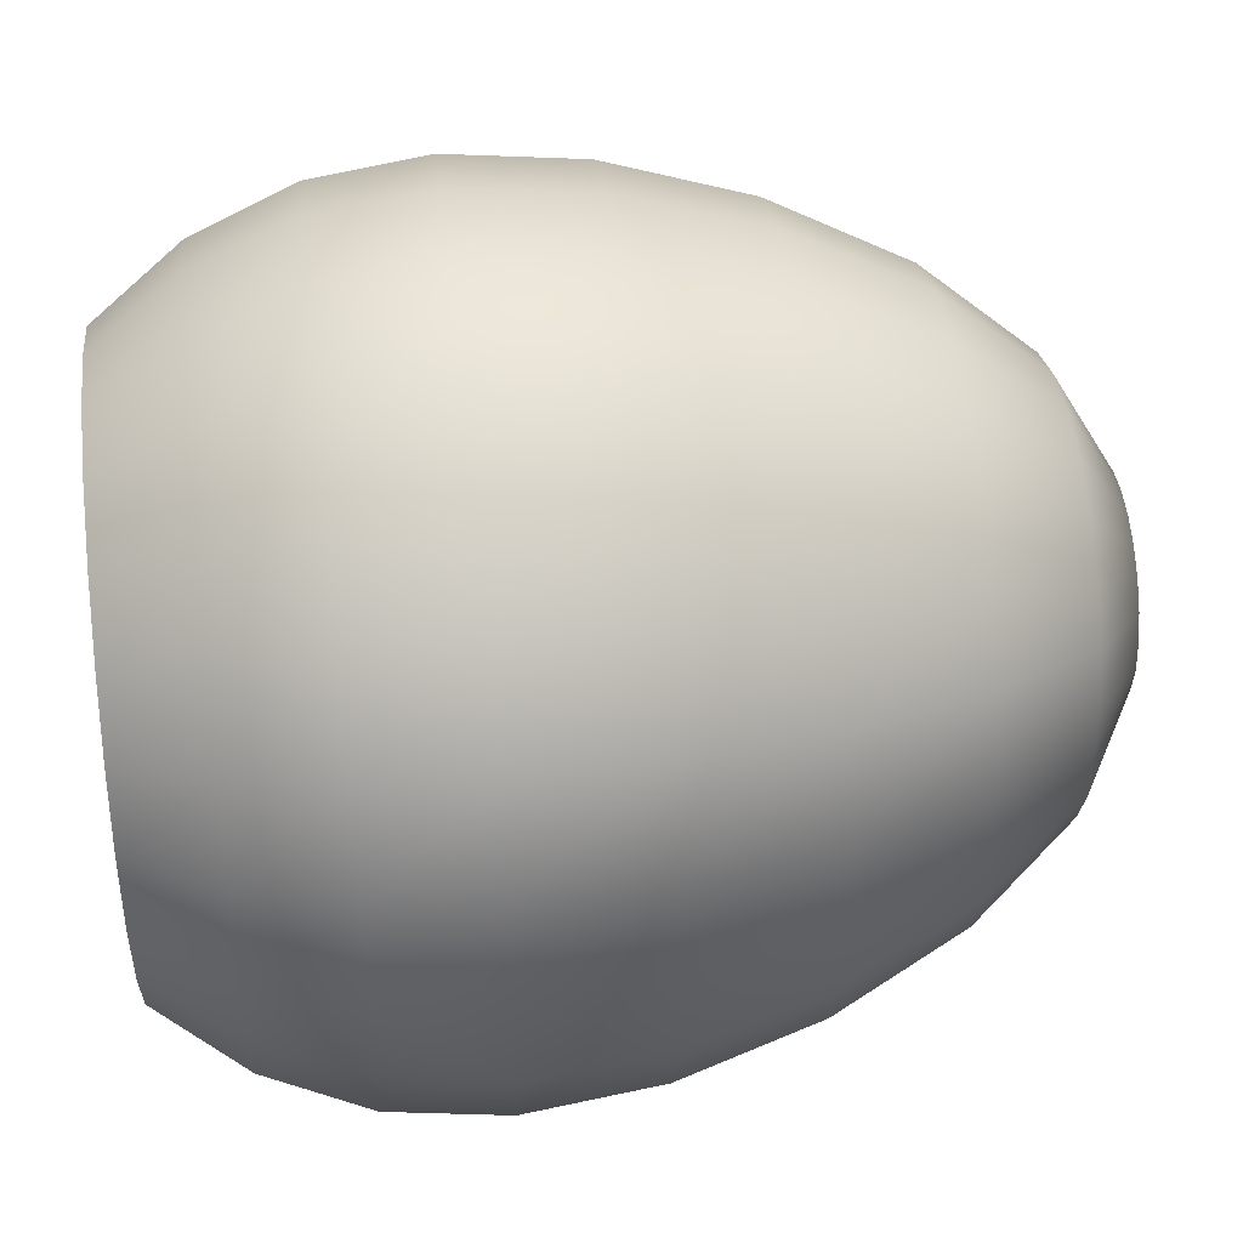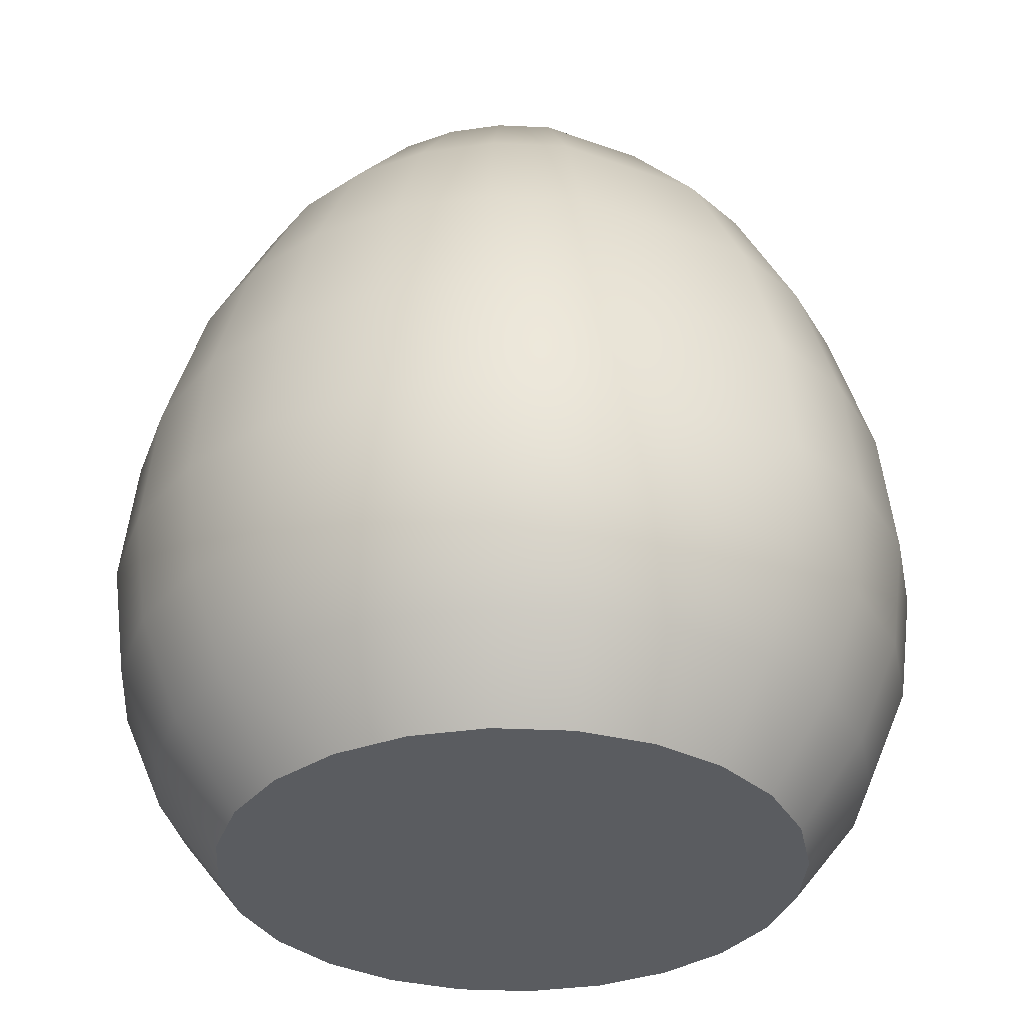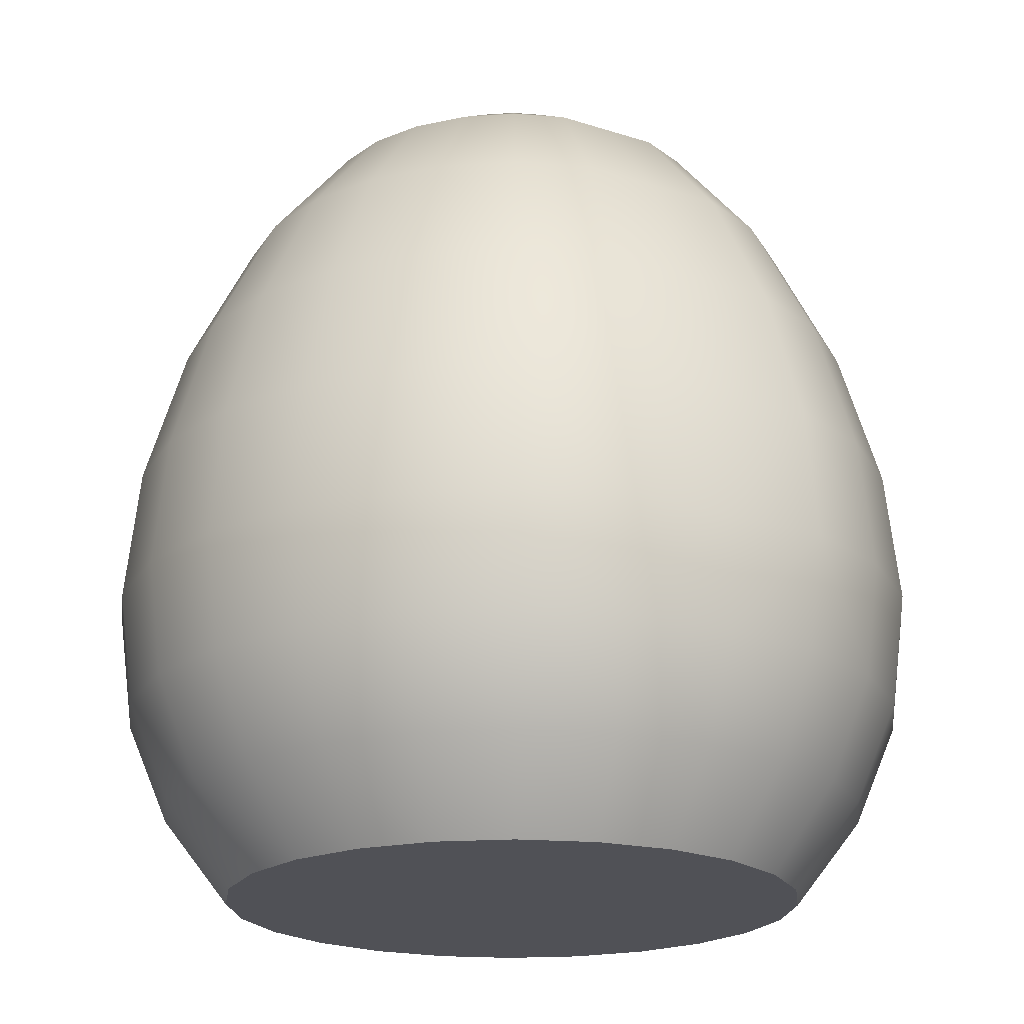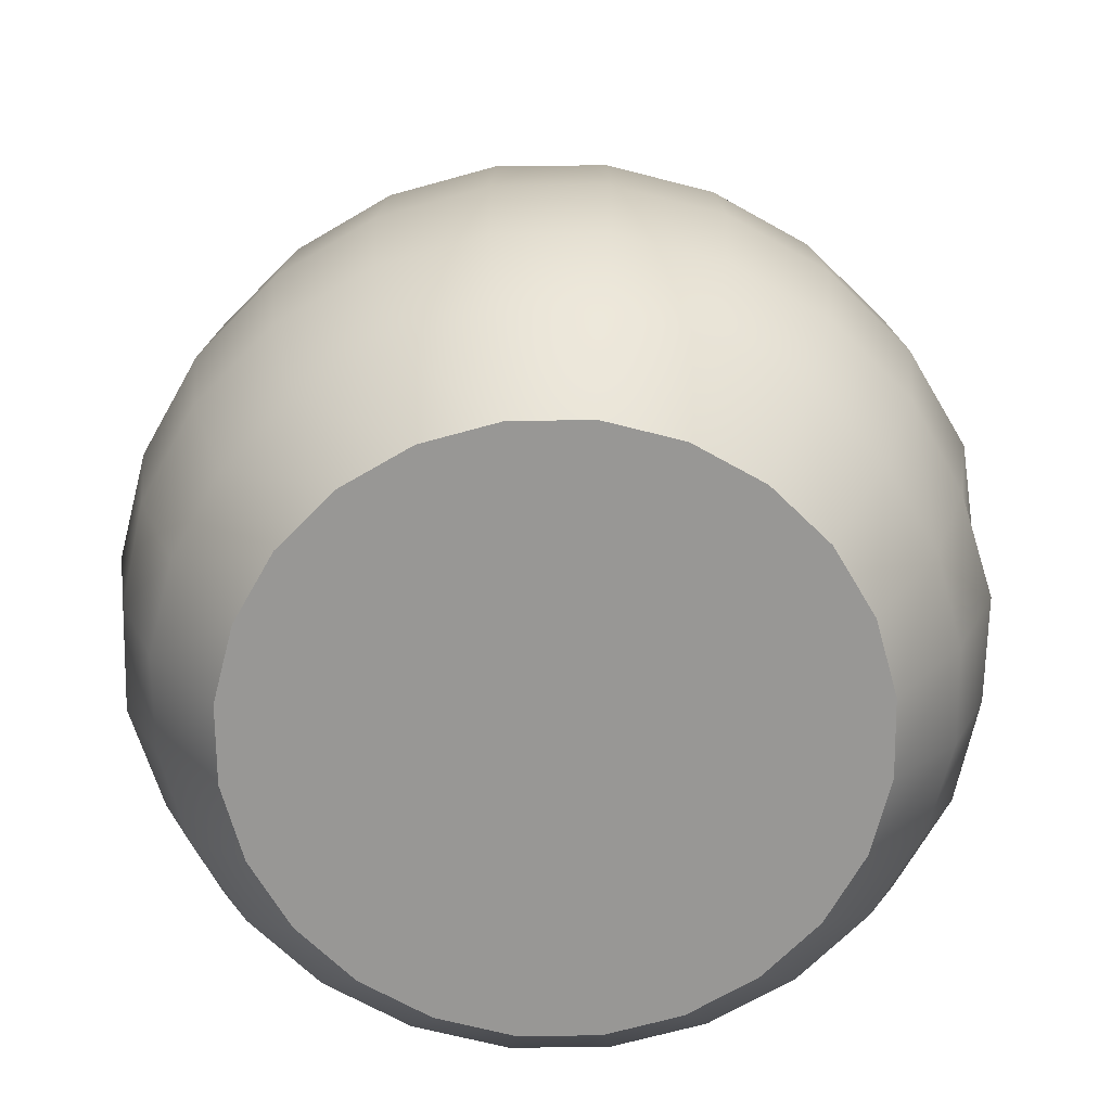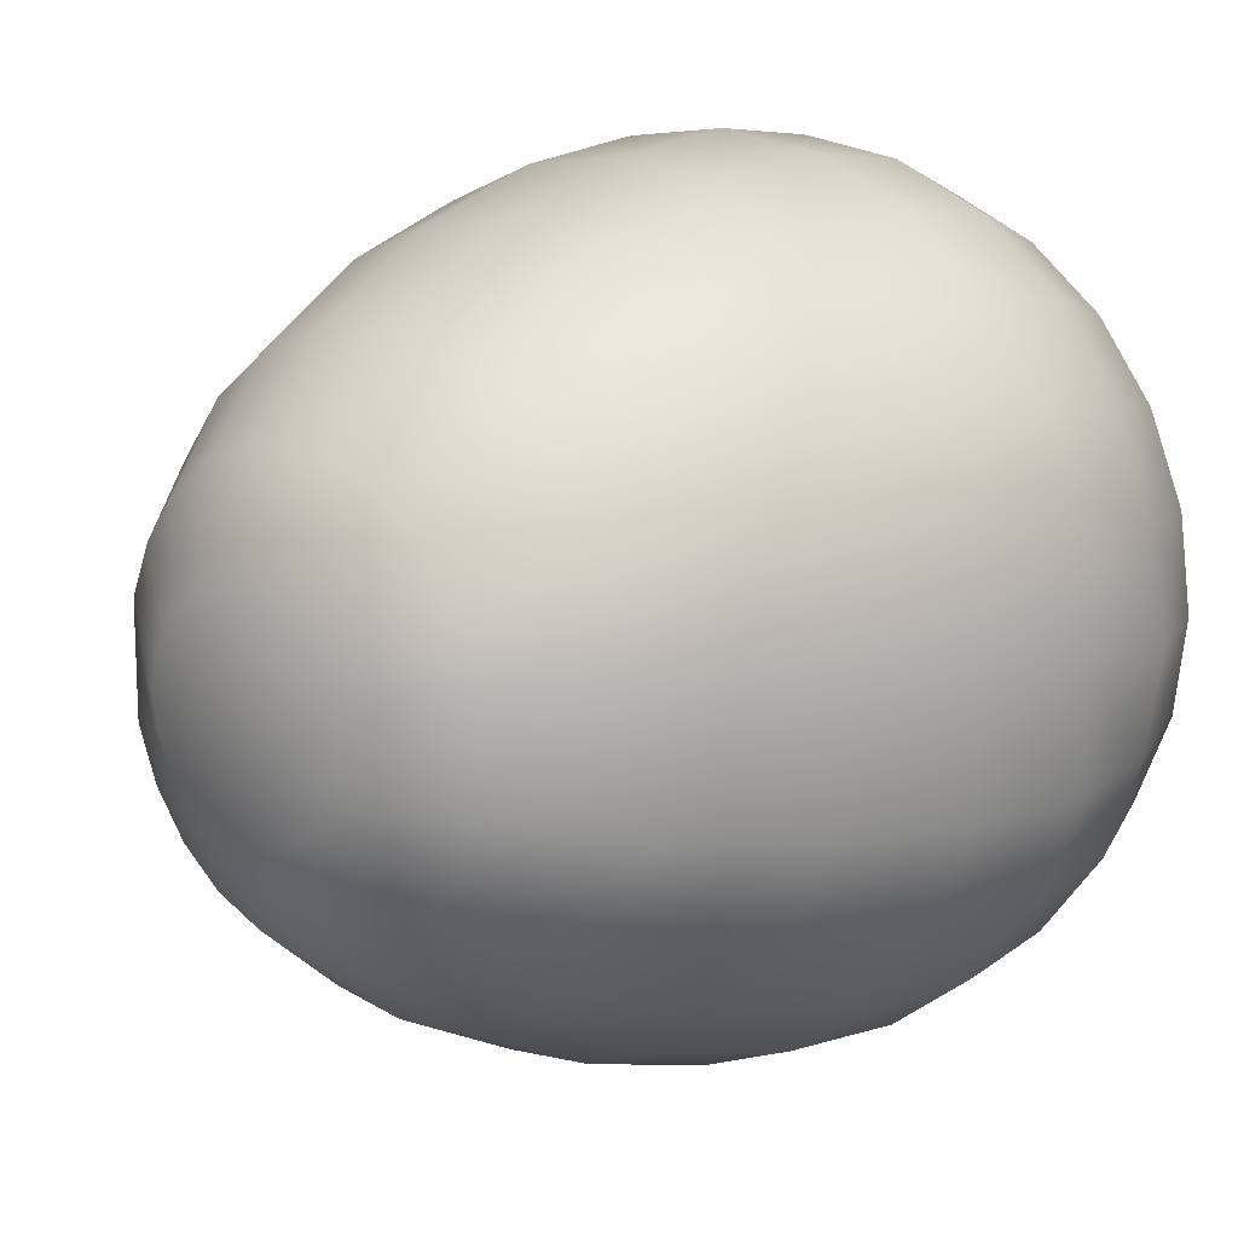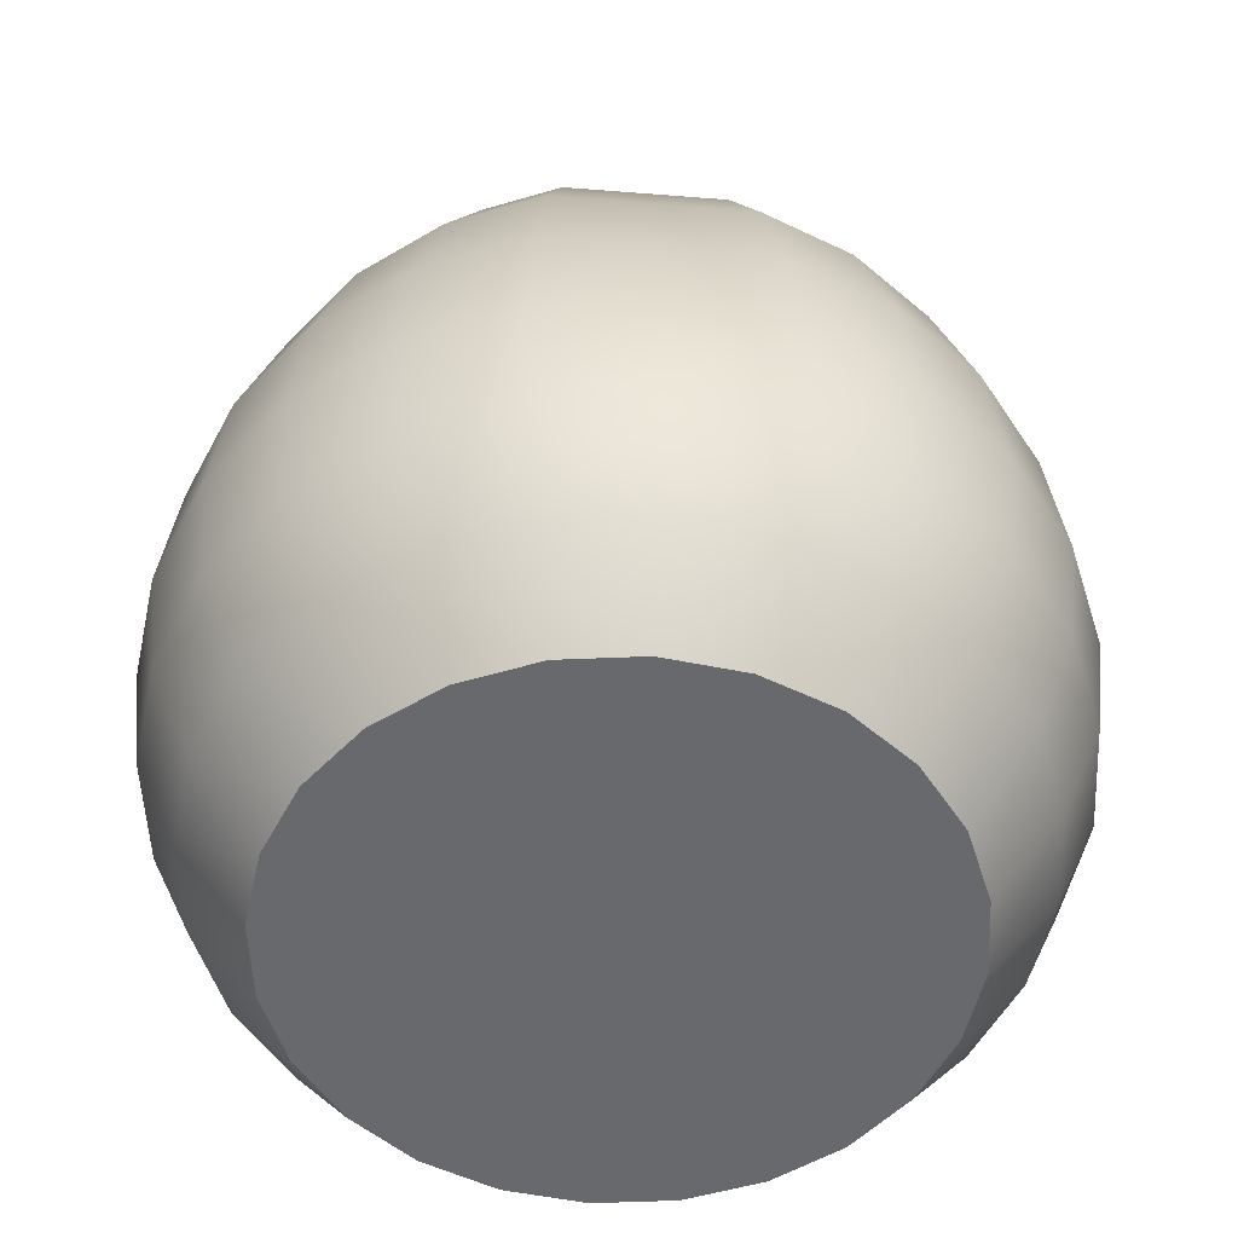
<metadata>
{"format":"obj","ext":"obj","renderer":"f3d","projection":"perspective","resolution":1024,"background":"white","views":[{"elev":45.5,"azim":83.2,"up":"+Z"},{"elev":-33.9,"azim":-116.2,"up":"+Y"},{"elev":-20.4,"azim":-120.6,"up":"+Y"},{"elev":-68.2,"azim":-171.9,"up":"+Y"},{"elev":14.5,"azim":-137.2,"up":"+Z"},{"elev":-52.8,"azim":85.1,"up":"+Y"}]}
</metadata>
<code>
o character_dog_Cube.029
v 0 0.6772 -0.175
v 0 0.4799 -0.3031
v 0 0.1569 -0.3381
v 0 0.07249 -0.3031
v 0.02345 0.7256 -0.0875
v 0.04529 0.6772 -0.169
v 0.06405 0.5899 -0.2391
v 0.07845 0.4799 -0.2928
v 0.0875 0.3628 -0.3266
v 0.09059 0.2521 -0.3381
v 0.0875 0.1569 -0.3266
v 0.07845 0.07249 -0.2928
v 0.06405 -0 -0.2391
v 0.04529 0.7256 -0.07845
v 0.0875 0.6772 -0.1516
v 0.1237 0.5899 -0.2143
v 0.1516 0.4799 -0.2625
v 0.169 0.3628 -0.2928
v 0.175 0.2521 -0.3031
v 0.169 0.1569 -0.2928
v 0.1516 0.07249 -0.2625
v 0.1237 -0 -0.2143
v 0.06405 0.7256 -0.06405
v 0.1237 0.6772 -0.1237
v 0.175 0.5899 -0.175
v 0.2143 0.4799 -0.2143
v 0.2391 0.3628 -0.2391
v 0.2475 0.2521 -0.2475
v 0.2391 0.1569 -0.2391
v 0.2143 0.07249 -0.2143
v 0.175 -0 -0.175
v 0.07845 0.7256 -0.04529
v 0.1516 0.6772 -0.0875
v 0.2143 0.5899 -0.1237
v 0.2625 0.4799 -0.1516
v 0.2928 0.3628 -0.169
v 0.3031 0.2521 -0.175
v 0.2928 0.1569 -0.169
v 0.2625 0.07249 -0.1516
v 0.2143 -0 -0.1237
v 0.0875 0.7256 -0.02345
v 0.169 0.6772 -0.04529
v 0.2391 0.5899 -0.06405
v 0.2928 0.4799 -0.07845
v 0.3266 0.3628 -0.0875
v 0.3381 0.2521 -0.09059
v 0.2928 0.07249 -0.07845
v 0.2391 -0 -0.06405
v 0.3031 0.07249 -0
v 0.2475 -0 -0
v 0.0875 0.7256 0.02345
v 0.169 0.6772 0.04529
v 0.2391 0.5899 0.06405
v 0.2928 0.4799 0.07845
v 0.3266 0.3628 0.0875
v 0.3381 0.2521 0.09059
v 0.2928 0.07249 0.07845
v 0.2391 -0 0.06405
v 0.07845 0.7256 0.04529
v 0.1516 0.6772 0.0875
v 0.2143 0.5899 0.1237
v 0.2625 0.4799 0.1516
v 0.2928 0.3628 0.169
v 0.3031 0.2521 0.175
v 0.2928 0.1569 0.169
v 0.2625 0.07249 0.1516
v 0.2143 -0 0.1237
v 0.06405 0.7256 0.06405
v 0.1237 0.6772 0.1237
v 0.175 0.5899 0.175
v 0.2143 0.4799 0.2143
v 0.2391 0.3628 0.2391
v 0.2475 0.2521 0.2475
v 0.2391 0.1569 0.2391
v 0.2143 0.07249 0.2143
v 0.175 -0 0.175
v 0.04529 0.7256 0.07845
v 0.0875 0.6772 0.1516
v 0.1237 0.5899 0.2143
v 0.1516 0.4799 0.2625
v 0.169 0.3628 0.2928
v 0.175 0.2521 0.3031
v 0.169 0.1569 0.2928
v 0.1516 0.07249 0.2625
v 0.1237 -0 0.2143
v 0.02345 0.7256 0.0875
v 0.04529 0.6772 0.169
v 0.06405 0.5899 0.2391
v 0.07845 0.4799 0.2928
v 0.0875 0.3628 0.3266
v 0.09059 0.2521 0.3381
v 0.0875 0.1569 0.3266
v 0.07845 0.07249 0.2928
v 0.06405 -0 0.2391
v 0 0.7256 0.09059
v -0 0.6772 0.175
v -0 0.5899 0.2475
v 0 0.4799 0.3031
v 0 0.3628 0.3381
v -0 0.2521 0.35
v 0 0.1569 0.3381
v 0 0.07249 0.3031
v -0 -0 0.2475
v -0.02345 0.7256 0.0875
v -0.04529 0.6772 0.169
v -0.06405 0.5899 0.2391
v -0.07845 0.4799 0.2928
v -0.0875 0.3628 0.3266
v -0.09059 0.2521 0.3381
v -0.0875 0.1569 0.3266
v -0.07845 0.07249 0.2928
v -0.06405 -0 0.2391
v -0.04529 0.7256 0.07845
v -0.0875 0.6772 0.1516
v -0.1237 0.5899 0.2143
v -0.1516 0.4799 0.2625
v -0.169 0.3628 0.2928
v -0.175 0.2521 0.3031
v -0.169 0.1569 0.2928
v -0.1516 0.07249 0.2625
v -0.1237 -0 0.2143
v -0.06405 0.7256 0.06405
v -0.1237 0.6772 0.1237
v -0.175 0.5899 0.175
v -0.2143 0.4799 0.2143
v -0.2391 0.3628 0.2391
v -0.2475 0.2521 0.2475
v -0.2391 0.1569 0.2391
v -0.2143 0.07249 0.2143
v -0.175 -0 0.175
v -0.07845 0.7256 0.04529
v -0.1516 0.6772 0.0875
v -0.2143 0.5899 0.1237
v -0.2625 0.4799 0.1516
v -0.2928 0.3628 0.169
v -0.3031 0.2521 0.175
v -0.2928 0.1569 0.169
v -0.2625 0.07249 0.1516
v -0.2143 -0 0.1237
v -0.169 0.6772 0.04529
v -0.2391 0.5899 0.06405
v -0.2928 0.4799 0.07845
v -0.3266 0.3628 0.0875
v -0.3381 0.2521 0.09059
v -0.2928 0.07249 0.07845
v -0.2391 -0 0.06405
v -0.3381 0.1569 -0
v -0.3031 0.07249 -0
v -0.2475 -0 -0
v -0.169 0.6772 -0.04529
v -0.2391 0.5899 -0.06405
v -0.2928 0.4799 -0.07845
v -0.3266 0.3628 -0.0875
v -0.3381 0.2521 -0.09059
v -0.2928 0.07249 -0.07845
v -0.2391 -0 -0.06405
v -0.07845 0.7256 -0.04529
v -0.1516 0.6772 -0.0875
v -0.2143 0.5899 -0.1237
v -0.2625 0.4799 -0.1516
v -0.2928 0.3628 -0.169
v -0.3031 0.2521 -0.175
v -0.2928 0.1569 -0.169
v -0.2625 0.07249 -0.1516
v -0.2143 -0 -0.1237
v -0.06405 0.7256 -0.06405
v -0.1237 0.6772 -0.1237
v -0.175 0.5899 -0.175
v -0.2143 0.4799 -0.2143
v -0.2391 0.3628 -0.2391
v -0.2475 0.2521 -0.2475
v -0.2391 0.1569 -0.2391
v -0.2143 0.07249 -0.2143
v -0.175 -0 -0.175
v -0.04529 0.7256 -0.07845
v -0.0875 0.6772 -0.1516
v -0.1237 0.5899 -0.2143
v -0.1516 0.4799 -0.2625
v -0.169 0.3628 -0.2928
v -0.175 0.2521 -0.3031
v -0.169 0.1569 -0.2928
v -0.1516 0.07249 -0.2625
v -0.1237 -0 -0.2143
v -0.02345 0.7256 -0.0875
v -0.04529 0.6772 -0.169
v -0.06405 0.5899 -0.2391
v -0.07845 0.4799 -0.2928
v -0.0875 0.3628 -0.3266
v -0.09059 0.2521 -0.3381
v -0.0875 0.1569 -0.3266
v -0.07845 0.07249 -0.2928
v -0.06405 -0 -0.2391
v 0 0.7256 -0.09059
v 0 0.5899 -0.2475
v 0 0.3628 -0.3381
v 0 0.2521 -0.35
v 0 -0 -0.2475
v -0.0875 0.7256 0.02345
v -0.0875 0.7256 -0.02345
v 0.3239 0.1583 -0.08679
v 0.3239 0.1583 0.08679
v -0.3239 0.1583 0.08679
v -0.3239 0.1583 -0.08679
v -0.09141 0.7256 -0
v -0.169 0.6772 -0
v -0.2391 0.5899 -0
v -0.2928 0.4799 -0
v -0.3266 0.3628 -0
v -0.3381 0.2521 -0
v 0.09141 0.7256 -0
v 0.169 0.6772 -0
v 0.2391 0.5899 -0
v 0.2928 0.4799 -0
v 0.3266 0.3628 -0
v 0.3381 0.2521 0
v 0.3381 0.1569 -0
f 194 1 6 7
f 3 196 10 11
f 2 194 7 8
f 4 3 11 12
f 195 2 8 9
f 1 193 5 6
f 197 4 12 13
f 196 195 9 10
f 12 11 20 21
f 9 8 17 18
f 6 5 14 15
f 13 12 21 22
f 10 9 18 19
f 7 6 15 16
f 11 10 19 20
f 8 7 16 17
f 20 19 28 29
f 17 16 25 26
f 21 20 29 30
f 18 17 26 27
f 15 14 23 24
f 22 21 30 31
f 19 18 27 28
f 16 15 24 25
f 24 23 32 33
f 31 30 39 40
f 28 27 36 37
f 25 24 33 34
f 29 28 37 38
f 26 25 34 35
f 30 29 38 39
f 27 26 35 36
f 38 37 46 200
f 36 35 44 45
f 33 32 41 42
f 40 39 47 48
f 37 36 45 46
f 34 33 42 43
f 47 200 216 49
f 35 34 43 44
f 57 201 65 66
f 48 47 49 50
f 50 49 57 58
f 138 137 202 145
f 54 53 61 62
f 137 136 144 202
f 55 54 62 63
f 52 51 59 60
f 58 57 66 67
f 56 55 63 64
f 53 52 60 61
f 49 216 201 57
f 61 60 69 70
f 65 64 73 74
f 62 61 70 71
f 66 65 74 75
f 63 62 71 72
f 60 59 68 69
f 67 66 75 76
f 64 63 72 73
f 72 71 80 81
f 69 68 77 78
f 76 75 84 85
f 73 72 81 82
f 70 69 78 79
f 74 73 82 83
f 71 70 79 80
f 75 74 83 84
f 80 79 88 89
f 84 83 92 93
f 81 80 89 90
f 78 77 86 87
f 85 84 93 94
f 82 81 90 91
f 79 78 87 88
f 83 82 91 92
f 91 90 99 100
f 88 87 96 97
f 92 91 100 101
f 89 88 97 98
f 93 92 101 102
f 90 89 98 99
f 87 86 95 96
f 94 93 102 103
f 99 98 107 108
f 96 95 104 105
f 103 102 111 112
f 100 99 108 109
f 97 96 105 106
f 101 100 109 110
f 98 97 106 107
f 102 101 110 111
f 110 109 118 119
f 107 106 115 116
f 111 110 119 120
f 108 107 116 117
f 105 104 113 114
f 112 111 120 121
f 109 108 117 118
f 106 105 114 115
f 118 117 126 127
f 115 114 123 124
f 119 118 127 128
f 116 115 124 125
f 120 119 128 129
f 117 116 125 126
f 114 113 122 123
f 121 120 129 130
f 129 128 137 138
f 126 125 134 135
f 123 122 131 132
f 130 129 138 139
f 127 126 135 136
f 124 123 132 133
f 128 127 136 137
f 125 124 133 134
f 134 133 141 142
f 203 154 162 163
f 135 134 142 143
f 132 131 198 140
f 139 138 145 146
f 136 135 143 144
f 133 132 140 141
f 146 145 148 149
f 145 202 147 148
f 155 203 163 164
f 39 38 200 47
f 149 148 155 156
f 148 147 203 155
f 152 151 159 160
f 153 152 160 161
f 150 199 157 158
f 156 155 164 165
f 154 153 161 162
f 151 150 158 159
f 158 157 166 167
f 165 164 173 174
f 162 161 170 171
f 159 158 167 168
f 163 162 171 172
f 160 159 168 169
f 164 163 172 173
f 161 160 169 170
f 173 172 181 182
f 170 169 178 179
f 167 166 175 176
f 174 173 182 183
f 171 170 179 180
f 168 167 176 177
f 172 171 180 181
f 169 168 177 178
f 177 176 185 186
f 181 180 189 190
f 178 177 186 187
f 182 181 190 191
f 179 178 187 188
f 176 175 184 185
f 183 182 191 192
f 180 179 188 189
f 185 184 193 1
f 192 191 4 197
f 189 188 195 196
f 186 185 1 194
f 190 189 196 3
f 187 186 194 2
f 191 190 3 4
f 188 187 2 195
f 201 56 64 65
f 14 5 193 184 175 166 157 199 204 198 131 122 113 104 95 86 77 68 59 51 210 41 32 23
f 22 31 40 48 50 58 67 76 85 94 103 112 121 130 139 146 149 156 165 174 183 192 197 13
f 204 199 150 205
f 205 150 151 206
f 206 151 152 207
f 207 152 153 208
f 208 153 154 209
f 209 154 203 147
f 144 209 147 202
f 143 208 209 144
f 142 207 208 143
f 141 206 207 142
f 140 205 206 141
f 198 204 205 140
f 210 51 52 211
f 211 52 53 212
f 212 53 54 213
f 213 54 55 214
f 214 55 56 215
f 215 56 201 216
f 46 215 216 200
f 45 214 215 46
f 44 213 214 45
f 43 212 213 44
f 42 211 212 43
f 41 210 211 42

</code>
